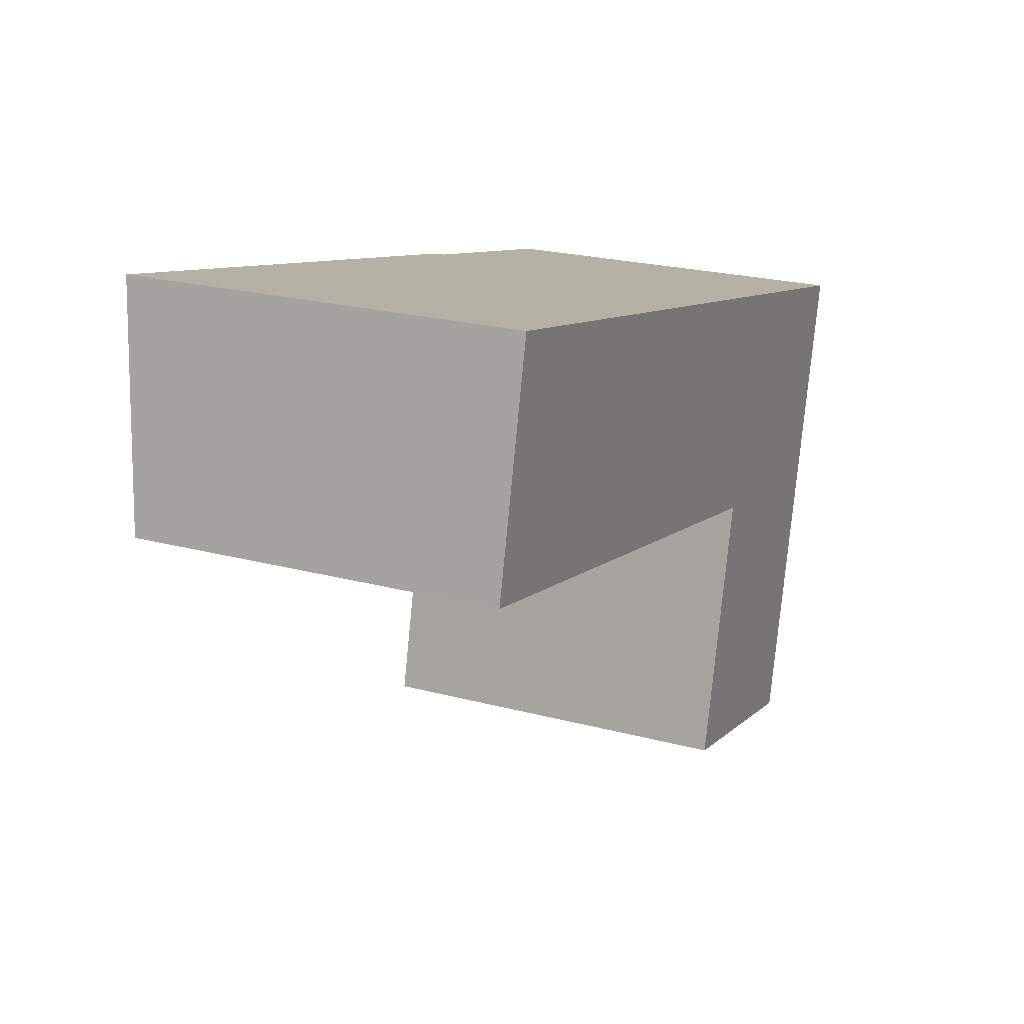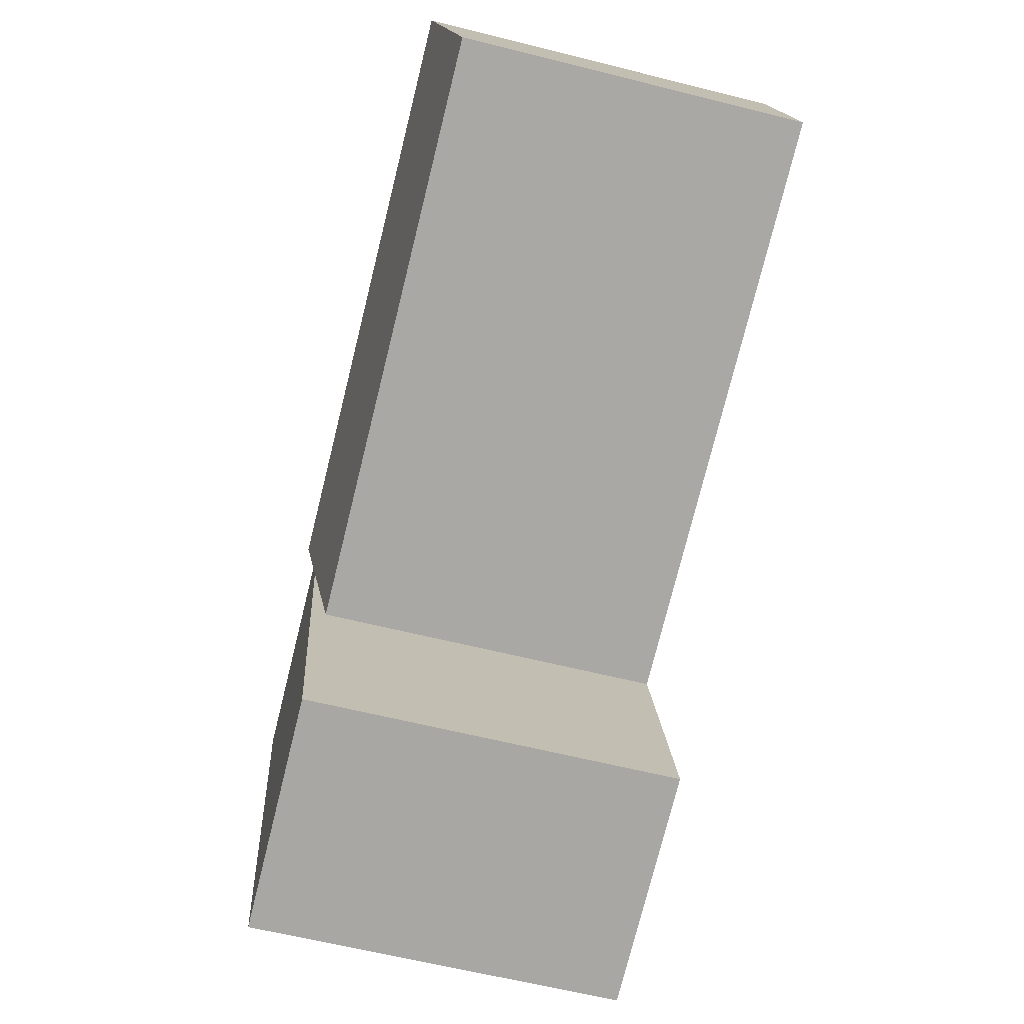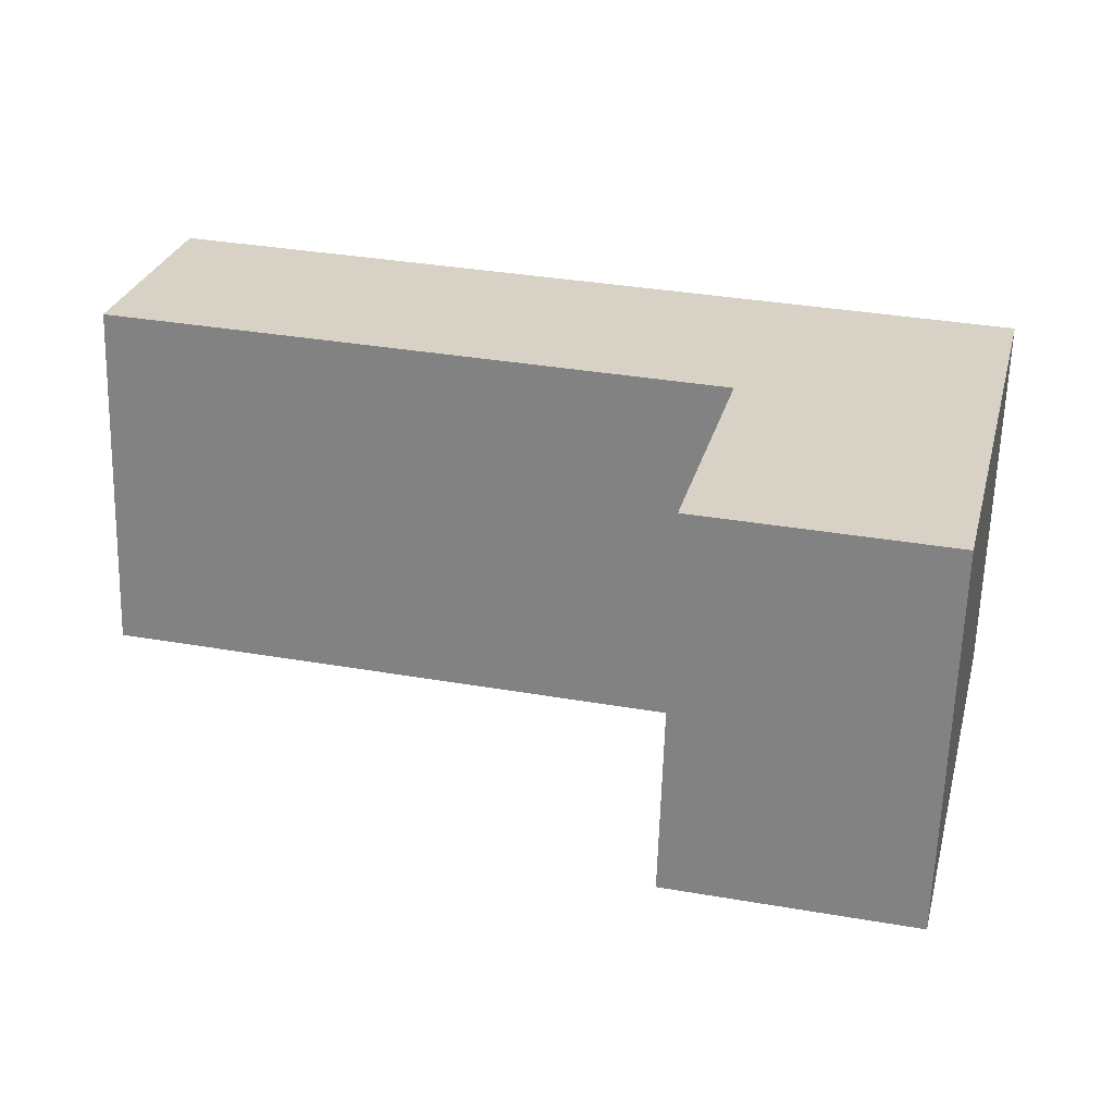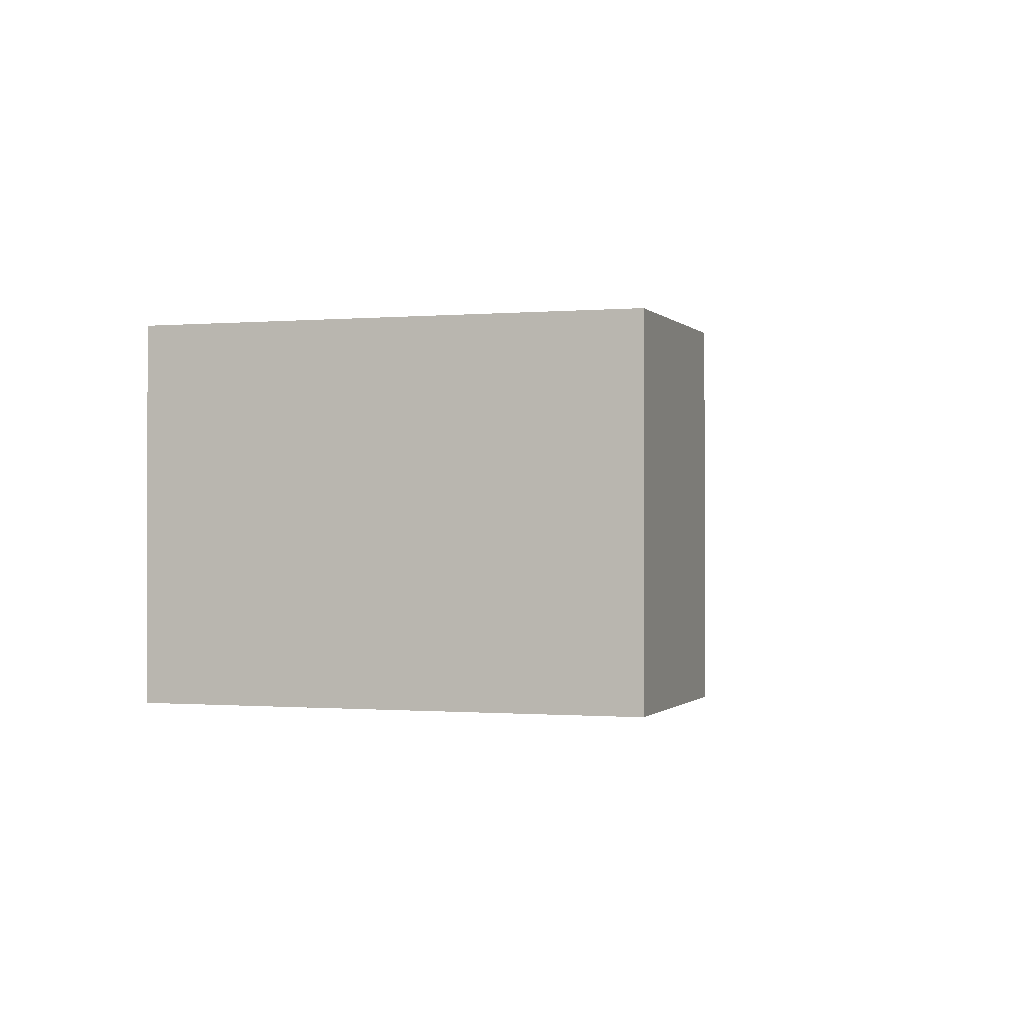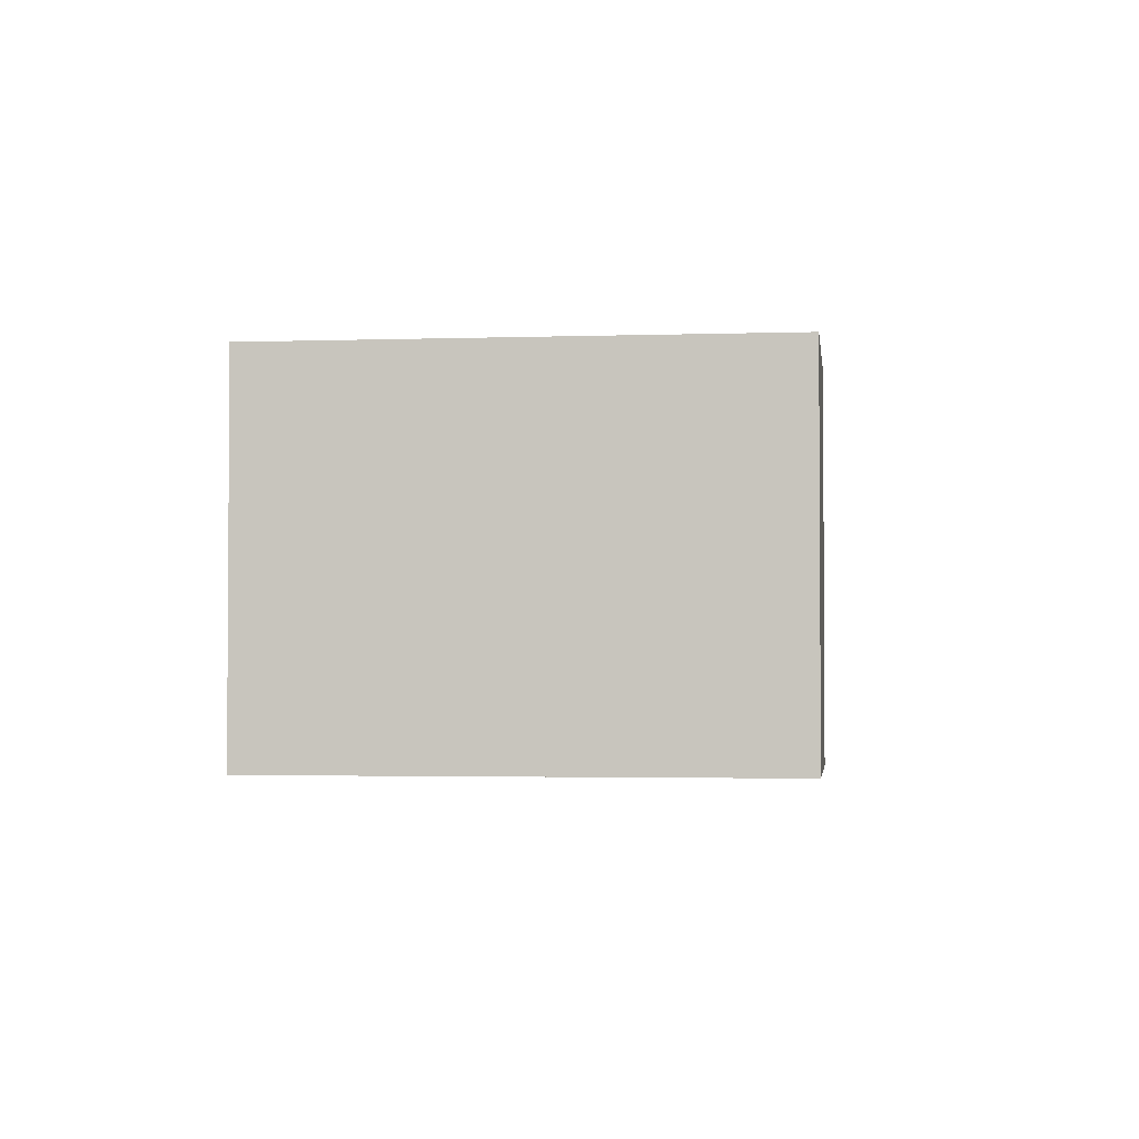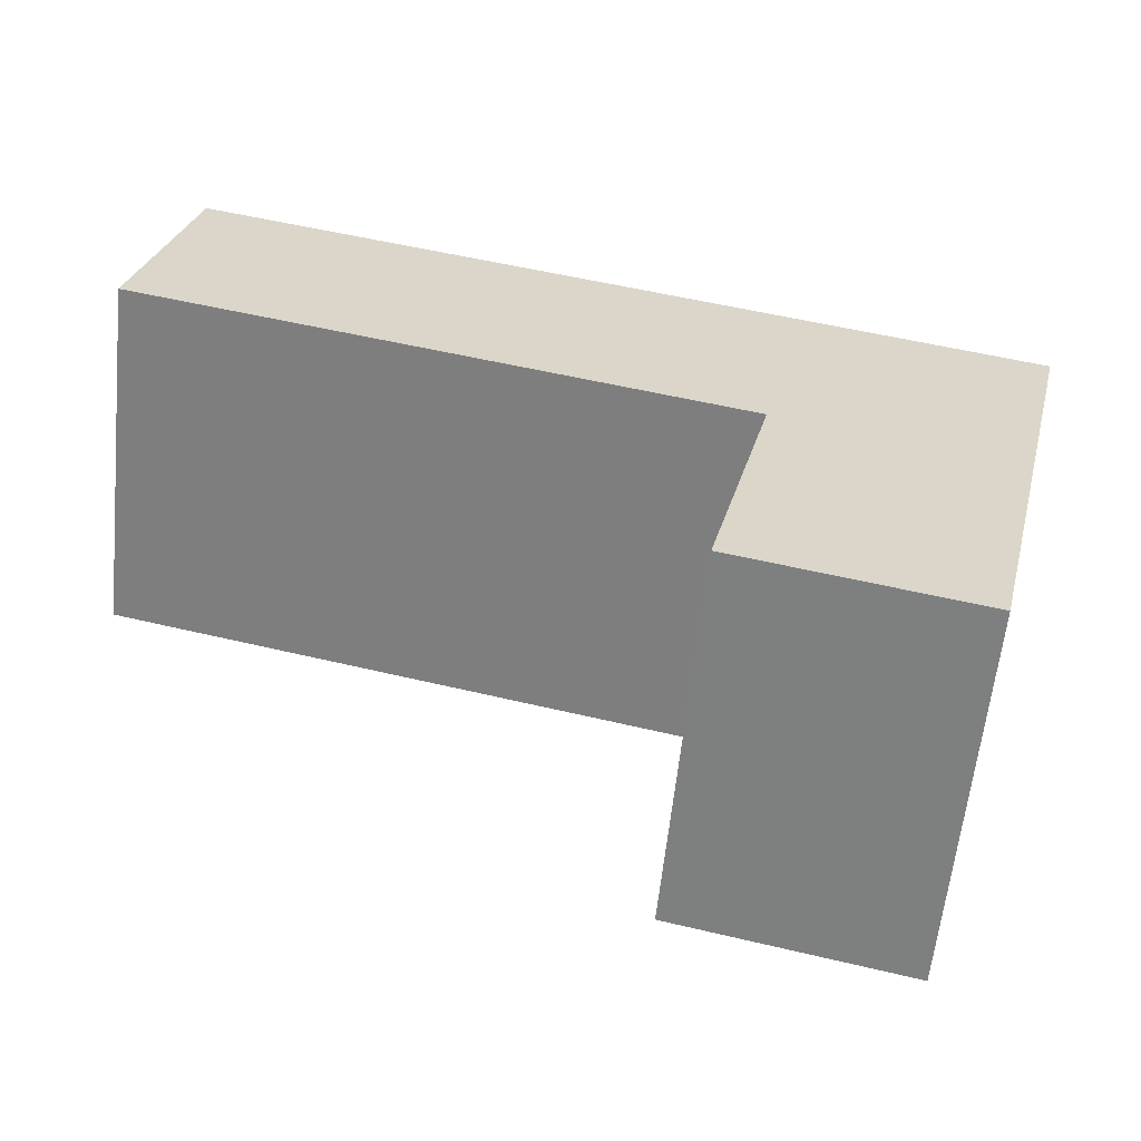
<metadata>
{"format":"obj","ext":"obj","renderer":"f3d","projection":"perspective","resolution":1024,"background":"white","views":[{"elev":22.9,"azim":-65.6,"up":"+Z"},{"elev":-61.9,"azim":-104.3,"up":"+Z"},{"elev":-62.9,"azim":-1.7,"up":"+Z"},{"elev":-0.6,"azim":121.6,"up":"+Y"},{"elev":-2.4,"azim":110.2,"up":"+Y"},{"elev":-60.7,"azim":-6.0,"up":"+Z"}]}
</metadata>
<code>
v  14.16 9.747 -10.66
v  22 9.747 -5.114
v  20.32 9.747 -12.08
v  15.83 9.747 -3.681
v  23.41 9.747 0.7723
v  16.68 9.747 -0.1349
v  17.24 9.747 2.205
v  0.0001989 9.329 -0.0002956
v  15.83 9.329 -3.681
v  17.24 10.02 2.205
v  1.395 10.02 5.89
v  14.16 6.529e-16 -10.66
v  15.83 2.254e-16 -3.681
v  22 3.131e-16 -5.114
v  20.32 7.399e-16 -12.08
v  23.41 -4.731e-17 0.7726
v  17.24 -1.351e-16 2.206
v  1.395 -3.607e-16 5.89
v  0 0 0
g defaultobject
f 1 2 3
f 2 1 4
f 2 4 5
f 5 4 6
f 5 6 7
f 8 6 9
f 6 8 10
f 10 8 11
f 12 4 1
f 4 12 9
f 9 12 13
f 6 4 9
f 3 14 15
f 14 3 16
f 16 3 2
f 16 2 5
f 5 17 16
f 17 5 18
f 18 5 7
f 18 7 10
f 18 10 11
f 1 15 12
f 15 1 3
f 11 19 18
f 19 11 8
f 8 13 19
f 13 8 9
f 10 7 6
f 18 13 17
f 13 18 19
f 17 14 16
f 14 17 15
f 15 17 12
f 12 17 13

</code>
